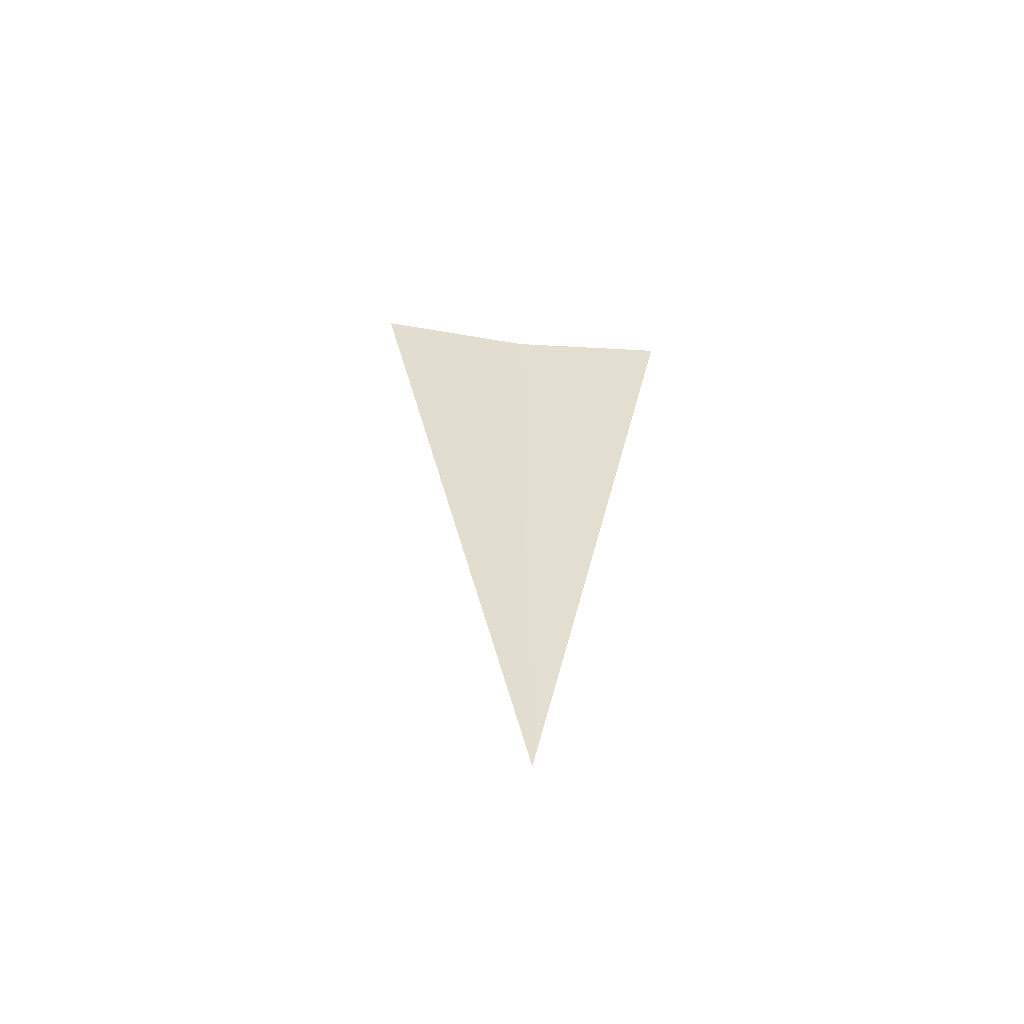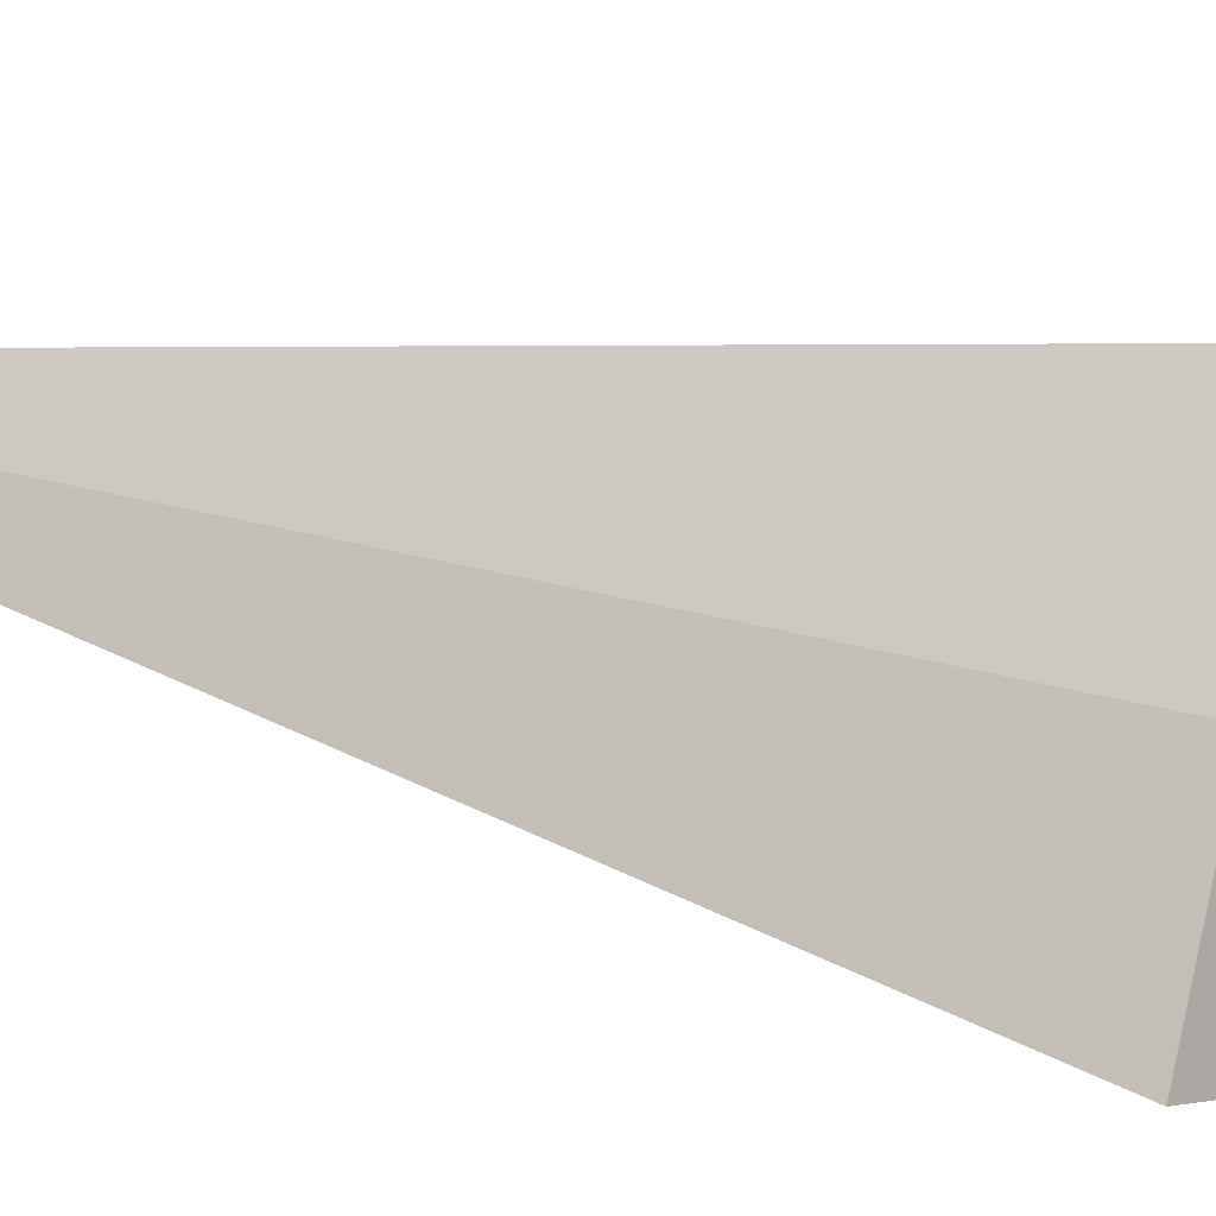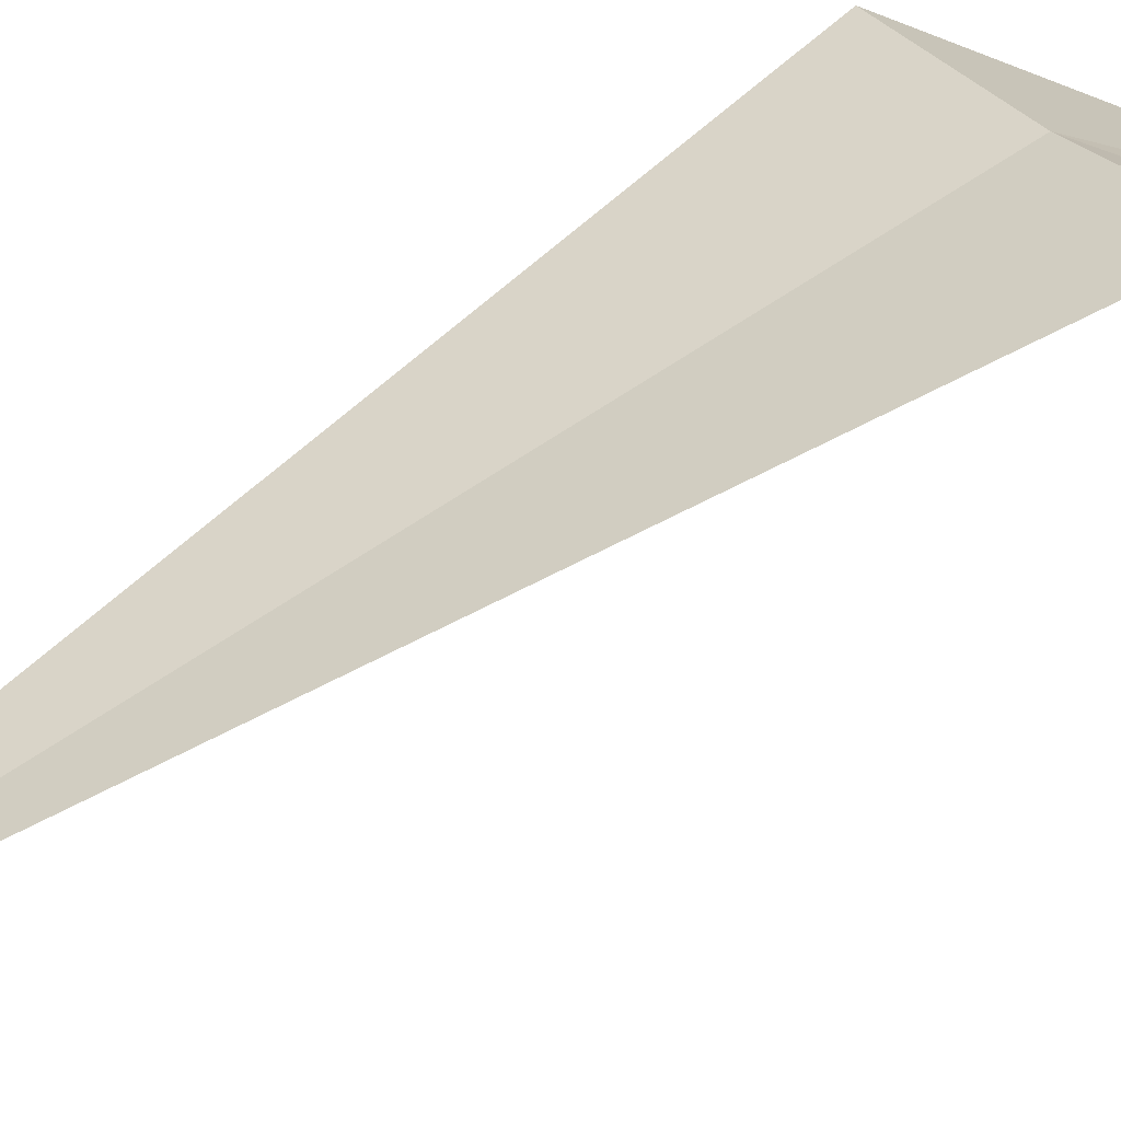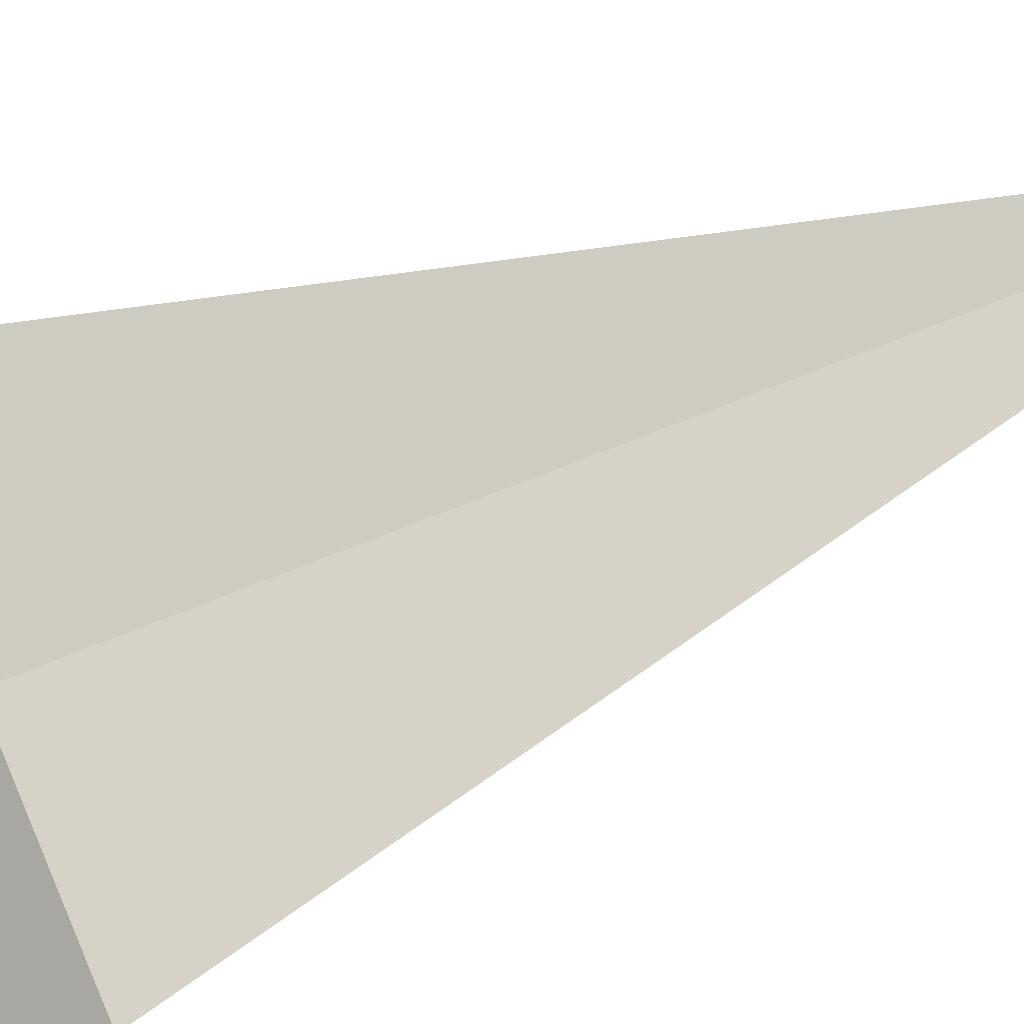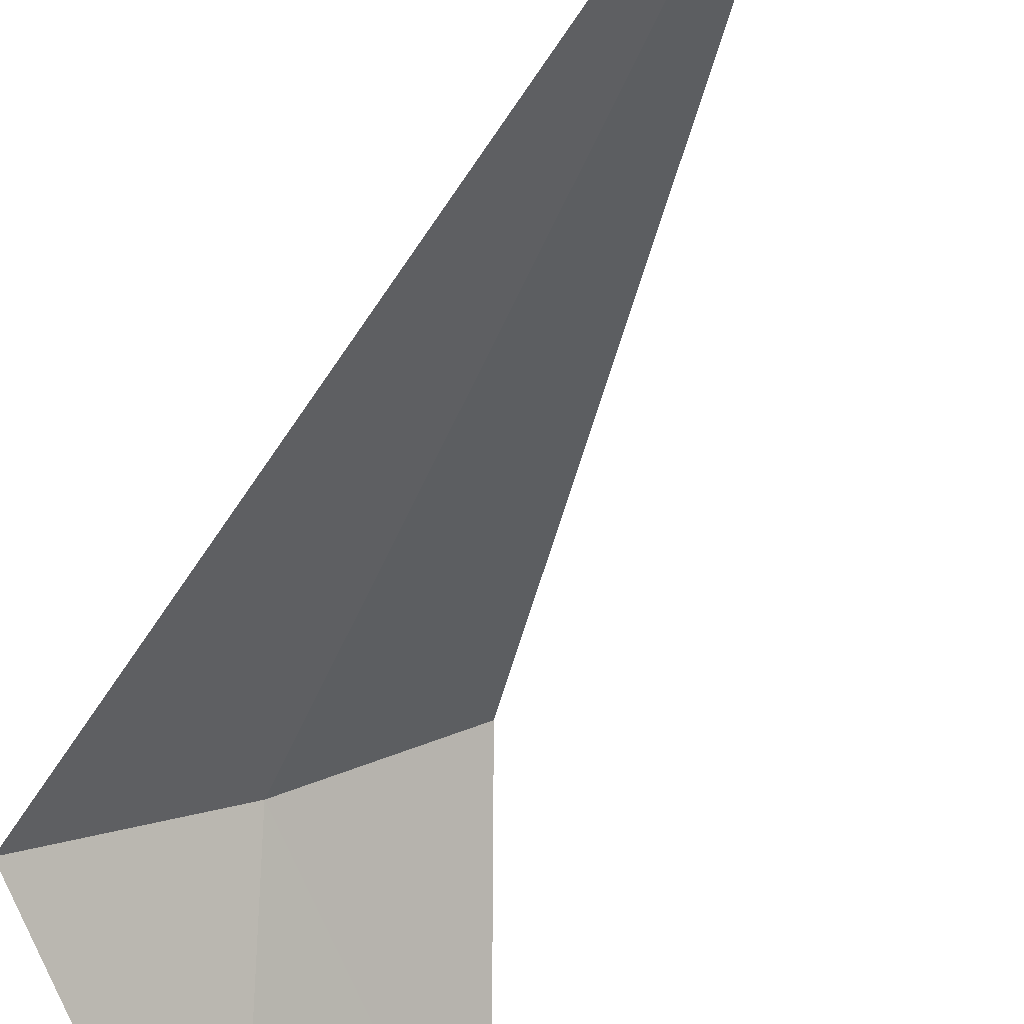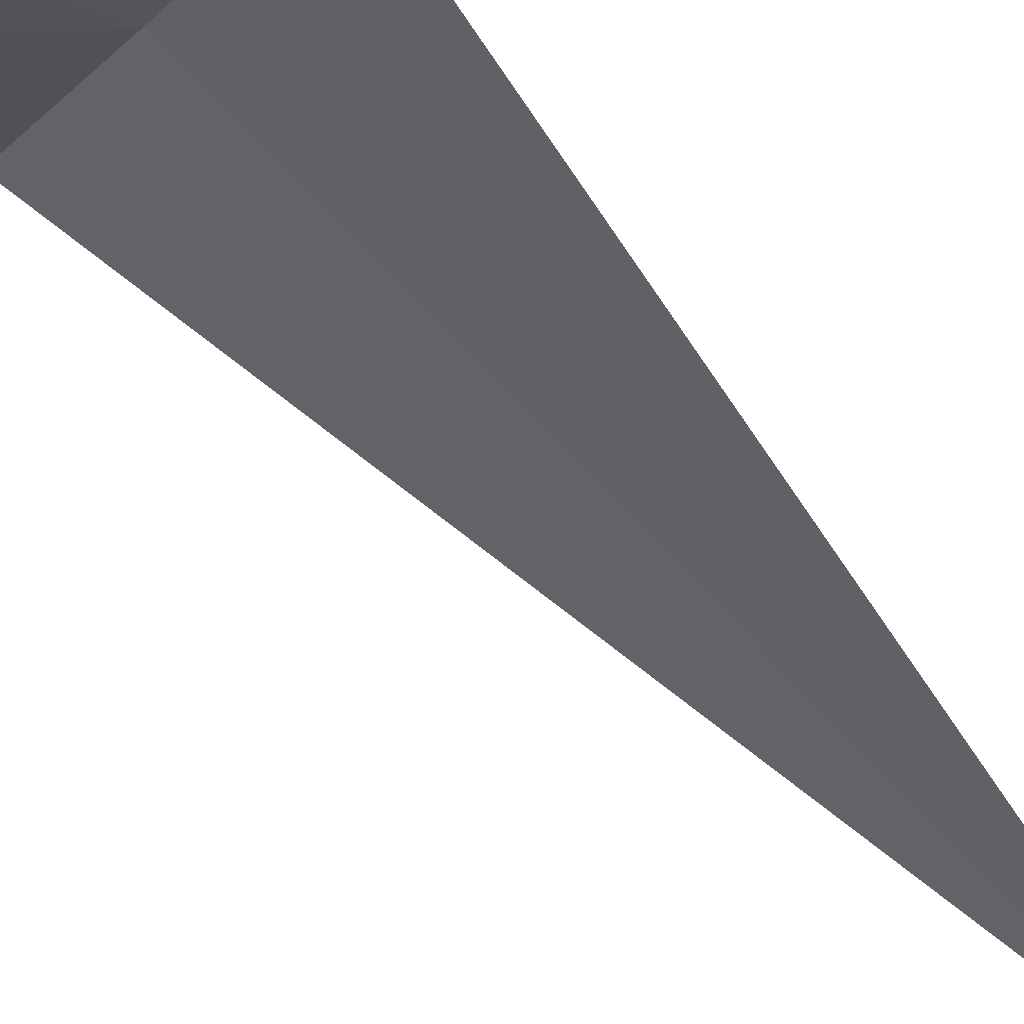
<metadata>
{"format":"obj","ext":"obj","renderer":"f3d","projection":"perspective","resolution":1024,"background":"white","views":[{"elev":-55.1,"azim":-42.2,"up":"+Y"},{"elev":-55.0,"azim":76.7,"up":"+Z"},{"elev":65.8,"azim":56.0,"up":"+Z"},{"elev":46.8,"azim":-117.0,"up":"+Z"},{"elev":-47.3,"azim":-20.7,"up":"+Z"},{"elev":-74.1,"azim":-135.6,"up":"+Z"}]}
</metadata>
<code>
v -23.05 -1.903 6.235
v -22.43 -1.903 6.737
v -23.02 -5.653 6.256
v -23.74 -1.903 5.814
v -22.76 -0.9029 5.231
v -22.06 -0.9029 5.734
f 1 5 4
f 1 2 6
f 1 6 5
f 1 3 2
f 1 4 3

</code>
